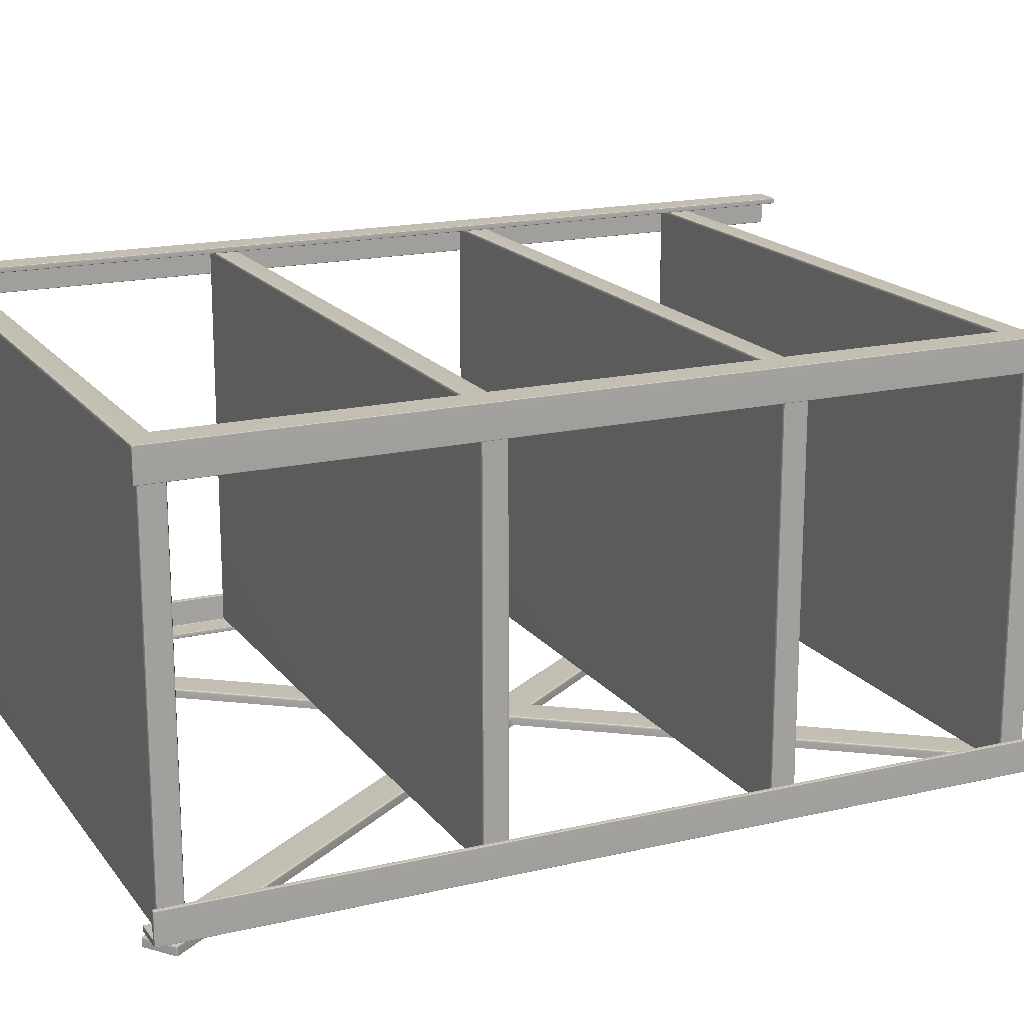
<metadata>
{"format":"obj","ext":"obj","renderer":"f3d","projection":"perspective","resolution":1024,"background":"white","views":[{"elev":17.5,"azim":-114.9,"up":"+Z"}]}
</metadata>
<code>
g default
v -8.021 5.678 -3.272
v -7.883 5.445 -3.272
v -7.821 5.528 -3.023
v -7.671 5.728 -2.919
v -7.871 5.878 -3.023
v -7.954 5.94 -3.272
v -2.502 1.535 -3.272
v -2.27 1.672 -3.272
v -2.352 1.734 -3.023
v -2.552 1.884 -2.919
v -2.702 1.685 -3.023
v -2.764 1.602 -3.272
v 129 188.2 -3.272
v 128.8 188.1 -3.272
v 128.9 188 -3.023
v 129.1 187.9 -2.919
v 129.2 188.1 -3.023
v 129.3 188.2 -3.272
v 134.5 184.1 -3.272
v 134.4 184.3 -3.272
v 134.3 184.2 -3.023
v 134.2 184 -2.919
v 134.4 183.9 -3.023
v 134.5 183.8 -3.272
v 128.8 188.1 -4.685
v 129 188.2 -4.685
v 129.3 188.2 -4.685
v 134.4 184.3 -4.685
v 134.5 184.1 -4.685
v 134.5 183.8 -4.685
v -7.883 5.445 -4.685
v -8.021 5.678 -4.685
v -7.954 5.94 -4.685
v -2.27 1.672 -4.685
v -2.502 1.535 -4.685
v -2.764 1.602 -4.685
v -7.957 5.687 -3.069
v -2.512 1.599 -3.069
v 129 188.2 -3.069
v 134.5 184.1 -3.069
v 130.1 0.344 -3.688
v 130.4 0.4079 -3.688
v 130.3 0.4914 -3.439
v 130.1 0.693 -3.335
v 129.9 0.5456 -3.439
v 129.9 0.4846 -3.688
v 135.7 4.416 -3.688
v 135.6 4.679 -3.688
v 135.5 4.618 -3.439
v 135.3 4.471 -3.335
v 135.5 4.269 -3.439
v 135.5 4.186 -3.688
v -4.614 184.6 -3.688
v -4.55 184.4 -3.688
v -4.467 184.4 -3.439
v -4.265 184.6 -3.335
v -4.413 184.8 -3.439
v -4.474 184.9 -3.688
v 0.9567 188.7 -3.688
v 0.6941 188.6 -3.688
v 0.7552 188.5 -3.439
v 0.9025 188.3 -3.335
v 1.104 188.5 -3.439
v 1.188 188.6 -3.688
v -4.55 184.4 -5.101
v -4.614 184.6 -5.101
v -4.474 184.9 -5.101
v 0.6941 188.6 -5.101
v 0.9567 188.7 -5.101
v 1.188 188.6 -5.101
v 130.4 0.4079 -5.101
v 130.1 0.344 -5.101
v 129.9 0.4846 -5.101
v 135.6 4.679 -5.101
v 135.7 4.416 -5.101
v 135.5 4.186 -5.101
v 130.1 0.4081 -3.485
v 135.6 4.426 -3.485
v -4.55 184.6 -3.485
v 0.9468 188.6 -3.485
v 134.4 188 79.59
v 134.4 188 79.64
v 134.4 187.9 79.75
v 134.5 187.8 79.79
v 134.6 187.9 79.75
v 134.6 187.9 79.65
v 134.6 187.9 79.6
v 134.5 188 79.46
v 128.3 187.9 79.65
v 128.3 187.8 79.65
v 128.3 187.8 79.75
v 128.4 187.8 79.79
v 128.4 187.9 79.75
v 128.4 188 79.65
v 134.5 -0.2876 73.44
v 134.6 -0.2876 73.48
v 134.6 -0.2876 73.57
v 134.5 187.9 73.48
v 134.5 188 73.57
v 134.6 187.9 73.57
v 134.6 187.8 73.57
v 134.6 187.8 73.48
v 134.5 187.8 73.44
v 134.6 -0.2876 79.65
v 134.6 -0.2876 79.75
v 134.5 -0.2876 79.79
v 128.4 -0.2876 79.79
v 128.3 -0.2876 79.75
v 128.3 -0.2876 79.65
v 133.7 187.8 73.48
v 133.6 187.8 73.57
v 133.7 187.9 73.57
v 133.8 188 73.57
v 133.8 187.9 73.48
v 133.8 187.8 73.44
v 128.3 187.8 78.69
v 128.3 187.8 78.79
v 128.3 187.9 78.79
v 128.4 188 78.79
v 128.4 187.9 78.69
v 128.4 187.8 78.65
v 133.6 187.8 78.61
v 133.5 187.9 78.65
v 133.5 187.9 78.69
v 133.6 188 78.79
v 133.7 188 78.75
v 133.8 188 78.66
v 133.7 187.9 78.56
v 133.6 187.8 78.51
v 133.6 -0.2876 73.57
v 133.7 -0.2876 73.48
v 133.8 -0.2876 73.44
v 133.5 -0.2876 78.65
v 133.6 -0.2876 78.61
v 133.6 -0.2876 78.51
v 128.3 -0.2876 78.79
v 128.3 -0.2876 78.69
v 128.4 -0.2876 78.65
v 134.5 187.9 79.7
v 128.3 187.9 79.73
v 134.5 187.9 73.49
v 133.7 187.9 73.49
v 128.3 187.9 78.71
v 133.6 187.9 78.65
v 134.4 188 -2.585
v 134.5 188 -2.506
v 134.6 187.9 -2.591
v 134.6 187.8 -2.626
v 134.6 187.9 -2.722
v 134.5 187.9 -2.762
v 134.4 187.9 -2.722
v 134.3 188 -2.618
v 134.5 187.9 3.55
v 134.5 187.8 3.591
v 134.6 187.8 3.55
v 134.6 187.8 3.452
v 134.6 187.9 3.452
v 134.5 188 3.452
v 128.3 -0.2876 -2.623
v 128.3 -0.2876 -2.721
v 128.4 -0.2876 -2.762
v 128.3 187.9 -2.623
v 128.4 188 -2.623
v 128.4 187.9 -2.721
v 128.4 187.8 -2.762
v 128.3 187.8 -2.721
v 128.3 187.8 -2.623
v 134.5 -0.2876 -2.762
v 134.6 -0.2876 -2.721
v 134.6 -0.2876 -2.623
v 134.6 -0.2876 3.452
v 134.6 -0.2876 3.55
v 134.5 -0.2876 3.591
v 128.3 187.8 -1.84
v 128.4 187.8 -1.8
v 128.4 187.9 -1.84
v 128.4 188 -1.939
v 128.3 187.9 -1.939
v 128.3 187.8 -1.939
v 133.5 187.8 3.55
v 133.6 187.8 3.591
v 133.6 187.9 3.55
v 133.6 188 3.452
v 133.5 187.9 3.452
v 133.5 187.8 3.452
v 133.4 187.8 -1.76
v 133.5 187.9 -1.664
v 133.5 187.9 -1.701
v 133.6 188 -1.788
v 133.6 188 -1.896
v 133.5 188 -1.94
v 133.4 187.9 -1.842
v 133.3 187.8 -1.8
v 128.4 -0.2876 -1.8
v 128.3 -0.2876 -1.84
v 128.3 -0.2876 -1.939
v 133.5 -0.2876 -1.661
v 133.4 -0.2876 -1.759
v 133.3 -0.2876 -1.8
v 133.6 -0.2876 3.591
v 133.5 -0.2876 3.55
v 133.5 -0.2876 3.452
v 134.5 187.9 -2.682
v 134.5 187.9 3.532
v 128.3 187.9 -2.703
v 128.3 187.9 -1.859
v 133.5 187.9 3.532
v 133.5 187.9 -1.801
v -3.577 188 -3.186
v -3.498 188 -3.24
v -3.583 187.9 -3.342
v -3.617 187.8 -3.384
v -3.714 187.9 -3.345
v -3.754 187.9 -3.251
v -3.713 187.9 -3.192
v -3.609 188 -3.056
v 2.559 187.9 -3.245
v 2.599 187.8 -3.245
v 2.559 187.8 -3.344
v 2.46 187.8 -3.384
v 2.46 187.9 -3.344
v 2.46 188 -3.245
v -3.615 -0.2876 2.969
v -3.713 -0.2876 2.928
v -3.754 -0.2876 2.83
v -3.615 187.9 2.928
v -3.615 188 2.83
v -3.713 187.9 2.83
v -3.754 187.8 2.83
v -3.713 187.8 2.928
v -3.615 187.8 2.969
v -3.754 -0.2876 -3.245
v -3.713 -0.2876 -3.344
v -3.615 -0.2876 -3.384
v 2.46 -0.2876 -3.384
v 2.559 -0.2876 -3.344
v 2.599 -0.2876 -3.245
v -2.832 187.8 2.928
v -2.791 187.8 2.83
v -2.832 187.9 2.83
v -2.931 188 2.83
v -2.931 187.9 2.928
v -2.931 187.8 2.969
v 2.559 187.8 -2.288
v 2.599 187.8 -2.386
v 2.559 187.9 -2.386
v 2.46 188 -2.386
v 2.46 187.9 -2.288
v 2.46 187.8 -2.247
v -2.752 187.8 -2.207
v -2.656 187.9 -2.247
v -2.693 187.9 -2.288
v -2.78 188 -2.389
v -2.887 188 -2.351
v -2.932 188 -2.259
v -2.834 187.9 -2.152
v -2.791 187.8 -2.11
v -2.791 -0.2876 2.83
v -2.832 -0.2876 2.928
v -2.931 -0.2876 2.969
v -2.652 -0.2876 -2.247
v -2.751 -0.2876 -2.206
v -2.791 -0.2876 -2.108
v 2.599 -0.2876 -2.386
v 2.559 -0.2876 -2.288
v 2.46 -0.2876 -2.247
v -3.674 187.9 -3.299
v 2.541 187.9 -3.325
v -3.695 187.9 2.91
v -2.85 187.9 2.91
v 2.541 187.9 -2.306
v -2.793 187.9 -2.248
v -3.555 188 79.28
v -3.609 188 79.2
v -3.711 187.9 79.29
v -3.754 187.8 79.32
v -3.715 187.9 79.42
v -3.62 187.9 79.46
v -3.562 187.9 79.42
v -3.425 188 79.31
v -3.615 187.9 73.14
v -3.615 187.8 73.1
v -3.713 187.8 73.14
v -3.754 187.8 73.24
v -3.713 187.9 73.24
v -3.615 188 73.24
v 2.599 -0.2876 79.32
v 2.559 -0.2876 79.42
v 2.46 -0.2876 79.46
v 2.559 187.9 79.32
v 2.46 188 79.32
v 2.46 187.9 79.42
v 2.46 187.8 79.46
v 2.559 187.8 79.42
v 2.599 187.8 79.32
v -3.615 -0.2876 79.46
v -3.713 -0.2876 79.42
v -3.754 -0.2876 79.32
v -3.754 -0.2876 73.24
v -3.713 -0.2876 73.14
v -3.615 -0.2876 73.1
v 2.559 187.8 78.54
v 2.46 187.8 78.49
v 2.46 187.9 78.54
v 2.46 188 78.63
v 2.559 187.9 78.63
v 2.599 187.8 78.63
v -2.657 187.8 73.14
v -2.755 187.8 73.1
v -2.755 187.9 73.14
v -2.755 188 73.24
v -2.657 187.9 73.24
v -2.616 187.8 73.24
v -2.576 187.8 78.45
v -2.616 187.9 78.36
v -2.657 187.9 78.4
v -2.758 188 78.48
v -2.72 188 78.59
v -2.629 188 78.64
v -2.522 187.9 78.54
v -2.479 187.8 78.49
v 2.46 -0.2876 78.49
v 2.559 -0.2876 78.54
v 2.599 -0.2876 78.63
v -2.616 -0.2876 78.36
v -2.576 -0.2876 78.45
v -2.477 -0.2876 78.49
v -2.755 -0.2876 73.1
v -2.657 -0.2876 73.14
v -2.616 -0.2876 73.24
v -3.668 187.9 79.38
v -3.695 187.9 73.16
v 2.541 187.9 79.4
v 2.541 187.9 78.55
v -2.675 187.9 73.16
v -2.617 187.9 78.5
v -2.005 125.4 77.93
v -1.57 125.2 77.93
v -1.57 125.4 78.37
v -1.57 125.8 78.55
v -2.005 125.8 78.37
v -2.186 125.8 77.93
v 133.4 125.4 77.93
v 133.5 125.8 77.93
v 133.4 125.8 78.37
v 132.9 125.8 78.55
v 132.9 125.4 78.37
v 132.9 125.2 77.93
v -2.005 129.9 77.93
v -2.186 129.5 77.93
v -2.005 129.5 78.37
v -1.57 129.5 78.55
v -1.57 129.9 78.37
v -1.57 130.1 77.93
v 133.4 129.9 77.93
v 132.9 130.1 77.93
v 132.9 129.9 78.37
v 132.9 129.5 78.55
v 133.4 129.5 78.37
v 133.5 129.5 77.93
v -2.005 129.5 -1.616
v -2.186 129.5 -1.18
v -2.005 129.9 -1.18
v -1.57 130.1 -1.18
v -1.57 129.9 -1.616
v -1.57 129.5 -1.796
v 133.4 129.5 -1.616
v 132.9 129.5 -1.796
v 132.9 129.9 -1.616
v 132.9 130.1 -1.18
v 133.4 129.9 -1.18
v 133.5 129.5 -1.18
v -2.005 125.4 -1.18
v -2.186 125.8 -1.18
v -2.005 125.8 -1.616
v -1.57 125.8 -1.796
v -1.57 125.4 -1.616
v -1.57 125.2 -1.18
v 133.4 125.4 -1.18
v 132.9 125.2 -1.18
v 132.9 125.4 -1.616
v 132.9 125.8 -1.796
v 133.4 125.8 -1.616
v 133.5 125.8 -1.18
v -1.925 125.5 78.29
v 133.3 125.5 78.29
v -1.925 129.9 78.29
v 133.3 129.9 78.29
v -1.925 129.9 -1.536
v 133.3 129.9 -1.536
v -1.925 125.5 -1.536
v 133.3 125.5 -1.536
v -2.005 182.3 77.93
v -1.57 182.1 77.93
v -1.57 182.3 78.37
v -1.57 182.7 78.55
v -2.005 182.7 78.37
v -2.186 182.7 77.93
v 133.4 182.3 77.93
v 133.5 182.7 77.93
v 133.4 182.7 78.37
v 132.9 182.7 78.55
v 132.9 182.3 78.37
v 132.9 182.1 77.93
v -2.005 186.9 77.93
v -2.186 186.4 77.93
v -2.005 186.4 78.37
v -1.57 186.4 78.55
v -1.57 186.9 78.37
v -1.57 187 77.93
v 133.4 186.9 77.93
v 132.9 187 77.93
v 132.9 186.9 78.37
v 132.9 186.4 78.55
v 133.4 186.4 78.37
v 133.5 186.4 77.93
v -2.005 186.4 -1.616
v -2.186 186.4 -1.18
v -2.005 186.9 -1.18
v -1.57 187 -1.18
v -1.57 186.9 -1.616
v -1.57 186.4 -1.796
v 133.4 186.4 -1.616
v 132.9 186.4 -1.796
v 132.9 186.9 -1.616
v 132.9 187 -1.18
v 133.4 186.9 -1.18
v 133.5 186.4 -1.18
v -2.005 182.3 -1.18
v -2.186 182.7 -1.18
v -2.005 182.7 -1.616
v -1.57 182.7 -1.796
v -1.57 182.3 -1.616
v -1.57 182.1 -1.18
v 133.4 182.3 -1.18
v 132.9 182.1 -1.18
v 132.9 182.3 -1.616
v 132.9 182.7 -1.796
v 133.4 182.7 -1.616
v 133.5 182.7 -1.18
v -1.925 182.4 78.29
v 133.3 182.4 78.29
v -1.925 186.8 78.29
v 133.3 186.8 78.29
v -1.925 186.8 -1.536
v 133.3 186.8 -1.536
v -1.925 182.4 -1.536
v 133.3 182.4 -1.536
v -2.005 69.68 77.93
v -1.57 69.5 77.93
v -1.57 69.68 78.37
v -1.57 70.12 78.55
v -2.005 70.12 78.37
v -2.186 70.12 77.93
v 133.4 69.68 77.93
v 133.5 70.12 77.93
v 133.4 70.12 78.37
v 132.9 70.12 78.55
v 132.9 69.68 78.37
v 132.9 69.5 77.93
v -2.005 74.25 77.93
v -2.186 73.81 77.93
v -2.005 73.81 78.37
v -1.57 73.81 78.55
v -1.57 74.25 78.37
v -1.57 74.43 77.93
v 133.4 74.25 77.93
v 132.9 74.43 77.93
v 132.9 74.25 78.37
v 132.9 73.81 78.55
v 133.4 73.81 78.37
v 133.5 73.81 77.93
v -2.005 73.81 -1.616
v -2.186 73.81 -1.18
v -2.005 74.25 -1.18
v -1.57 74.43 -1.18
v -1.57 74.25 -1.616
v -1.57 73.81 -1.796
v 133.4 73.81 -1.616
v 132.9 73.81 -1.796
v 132.9 74.25 -1.616
v 132.9 74.43 -1.18
v 133.4 74.25 -1.18
v 133.5 73.81 -1.18
v -2.005 69.68 -1.18
v -2.186 70.12 -1.18
v -2.005 70.12 -1.616
v -1.57 70.12 -1.796
v -1.57 69.68 -1.616
v -1.57 69.5 -1.18
v 133.4 69.68 -1.18
v 132.9 69.5 -1.18
v 132.9 69.68 -1.616
v 132.9 70.12 -1.796
v 133.4 70.12 -1.616
v 133.5 70.12 -1.18
v -1.925 69.76 78.29
v 133.3 69.76 78.29
v -1.925 74.17 78.29
v 133.3 74.17 78.29
v -1.925 74.17 -1.536
v 133.3 74.17 -1.536
v -1.925 69.76 -1.536
v 133.3 69.76 -1.536
v -2.005 20.96 77.93
v -1.57 20.78 77.93
v -1.57 20.96 78.37
v -1.57 21.39 78.55
v -2.005 21.39 78.37
v -2.186 21.39 77.93
v 133.4 20.96 77.93
v 133.5 21.39 77.93
v 133.4 21.39 78.37
v 132.9 21.39 78.55
v 132.9 20.96 78.37
v 132.9 20.78 77.93
v -2.005 25.52 77.93
v -2.186 25.09 77.93
v -2.005 25.09 78.37
v -1.57 25.09 78.55
v -1.57 25.52 78.37
v -1.57 25.7 77.93
v 133.4 25.52 77.93
v 132.9 25.7 77.93
v 132.9 25.52 78.37
v 132.9 25.09 78.55
v 133.4 25.09 78.37
v 133.5 25.09 77.93
v -2.005 25.09 -1.616
v -2.186 25.09 -1.18
v -2.005 25.52 -1.18
v -1.57 25.7 -1.18
v -1.57 25.52 -1.616
v -1.57 25.09 -1.796
v 133.4 25.09 -1.616
v 132.9 25.09 -1.796
v 132.9 25.52 -1.616
v 132.9 25.7 -1.18
v 133.4 25.52 -1.18
v 133.5 25.09 -1.18
v -2.005 20.96 -1.18
v -2.186 21.39 -1.18
v -2.005 21.39 -1.616
v -1.57 21.39 -1.796
v -1.57 20.96 -1.616
v -1.57 20.78 -1.18
v 133.4 20.96 -1.18
v 132.9 20.78 -1.18
v 132.9 20.96 -1.616
v 132.9 21.39 -1.796
v 133.4 21.39 -1.616
v 133.5 21.39 -1.18
v -1.925 21.04 78.29
v 133.3 21.04 78.29
v -1.925 25.44 78.29
v 133.3 25.44 78.29
v -1.925 25.44 -1.536
v 133.3 25.44 -1.536
v -1.925 21.04 -1.536
v 133.3 21.04 -1.536
g steeelRack
f 2 1 32 31
f 1 6 33 32
f 4 3 11 10
f 3 2 12 11
f 6 5 15 14
f 5 4 16 15
f 8 7 35 34
f 7 12 36 35
f 10 9 23 22
f 9 8 24 23
f 14 13 26 25
f 13 18 27 26
f 18 17 21 20
f 17 16 22 21
f 20 19 29 28
f 19 24 30 29
f 4 10 22 16
f 18 20 28 27
f 2 31 36 12
f 8 34 30 24
f 33 6 14 25
f 5 6 1 37
f 1 2 3 37
f 3 4 5 37
f 11 12 7 38
f 7 8 9 38
f 9 10 11 38
f 17 18 13 39
f 13 14 15 39
f 15 16 17 39
f 23 24 19 40
f 19 20 21 40
f 21 22 23 40
f 42 41 72 71
f 41 46 73 72
f 44 43 51 50
f 43 42 52 51
f 46 45 55 54
f 45 44 56 55
f 48 47 75 74
f 47 52 76 75
f 50 49 63 62
f 49 48 64 63
f 54 53 66 65
f 53 58 67 66
f 58 57 61 60
f 57 56 62 61
f 60 59 69 68
f 59 64 70 69
f 44 50 62 56
f 58 60 68 67
f 42 71 76 52
f 48 74 70 64
f 73 46 54 65
f 45 46 41 77
f 41 42 43 77
f 43 44 45 77
f 51 52 47 78
f 47 48 49 78
f 49 50 51 78
f 57 58 53 79
f 53 54 55 79
f 55 56 57 79
f 63 64 59 80
f 59 60 61 80
f 61 62 63 80
f 82 81 126 125
f 81 88 127 126
f 84 83 93 92
f 83 82 94 93
f 86 85 105 104
f 85 84 106 105
f 88 87 100 99
f 87 86 101 100
f 90 89 118 117
f 89 94 119 118
f 92 91 108 107
f 91 90 109 108
f 97 96 102 101
f 96 95 103 102
f 99 98 114 113
f 98 103 115 114
f 111 110 131 130
f 110 115 132 131
f 113 112 128 127
f 112 111 129 128
f 117 116 137 136
f 116 121 138 137
f 121 120 124 123
f 120 119 125 124
f 123 122 134 133
f 122 129 135 134
f 84 92 107 106
f 86 104 97 101
f 94 82 125 119
f 88 99 113 127
f 129 111 130 135
f 103 95 132 115
f 121 123 133 138
f 109 90 117 136
f 87 88 81 139
f 81 82 83 139
f 83 84 85 139
f 85 86 87 139
f 93 94 89 140
f 89 90 91 140
f 91 92 93 140
f 102 103 98 141
f 98 99 100 141
f 100 101 102 141
f 114 115 110 142
f 110 111 112 142
f 112 113 114 142
f 120 121 116 143
f 116 117 118 143
f 118 119 120 143
f 128 129 122 144
f 122 123 124 144
f 124 125 126 144
f 126 127 128 144
f 146 145 190 189
f 145 152 191 190
f 148 147 157 156
f 147 146 158 157
f 150 149 169 168
f 149 148 170 169
f 152 151 164 163
f 151 150 165 164
f 154 153 182 181
f 153 158 183 182
f 156 155 172 171
f 155 154 173 172
f 161 160 166 165
f 160 159 167 166
f 163 162 178 177
f 162 167 179 178
f 175 174 195 194
f 174 179 196 195
f 177 176 192 191
f 176 175 193 192
f 181 180 201 200
f 180 185 202 201
f 185 184 188 187
f 184 183 189 188
f 187 186 198 197
f 186 193 199 198
f 148 156 171 170
f 150 168 161 165
f 158 146 189 183
f 152 163 177 191
f 193 175 194 199
f 167 159 196 179
f 185 187 197 202
f 173 154 181 200
f 151 152 145 203
f 145 146 147 203
f 147 148 149 203
f 149 150 151 203
f 157 158 153 204
f 153 154 155 204
f 155 156 157 204
f 166 167 162 205
f 162 163 164 205
f 164 165 166 205
f 178 179 174 206
f 174 175 176 206
f 176 177 178 206
f 184 185 180 207
f 180 181 182 207
f 182 183 184 207
f 192 193 186 208
f 186 187 188 208
f 188 189 190 208
f 190 191 192 208
f 210 209 254 253
f 209 216 255 254
f 212 211 221 220
f 211 210 222 221
f 214 213 233 232
f 213 212 234 233
f 216 215 228 227
f 215 214 229 228
f 218 217 246 245
f 217 222 247 246
f 220 219 236 235
f 219 218 237 236
f 225 224 230 229
f 224 223 231 230
f 227 226 242 241
f 226 231 243 242
f 239 238 259 258
f 238 243 260 259
f 241 240 256 255
f 240 239 257 256
f 245 244 265 264
f 244 249 266 265
f 249 248 252 251
f 248 247 253 252
f 251 250 262 261
f 250 257 263 262
f 212 220 235 234
f 214 232 225 229
f 222 210 253 247
f 216 227 241 255
f 257 239 258 263
f 231 223 260 243
f 249 251 261 266
f 237 218 245 264
f 215 216 209 267
f 209 210 211 267
f 211 212 213 267
f 213 214 215 267
f 221 222 217 268
f 217 218 219 268
f 219 220 221 268
f 230 231 226 269
f 226 227 228 269
f 228 229 230 269
f 242 243 238 270
f 238 239 240 270
f 240 241 242 270
f 248 249 244 271
f 244 245 246 271
f 246 247 248 271
f 256 257 250 272
f 250 251 252 272
f 252 253 254 272
f 254 255 256 272
f 274 273 318 317
f 273 280 319 318
f 276 275 285 284
f 275 274 286 285
f 278 277 297 296
f 277 276 298 297
f 280 279 292 291
f 279 278 293 292
f 282 281 310 309
f 281 286 311 310
f 284 283 300 299
f 283 282 301 300
f 289 288 294 293
f 288 287 295 294
f 291 290 306 305
f 290 295 307 306
f 303 302 323 322
f 302 307 324 323
f 305 304 320 319
f 304 303 321 320
f 309 308 329 328
f 308 313 330 329
f 313 312 316 315
f 312 311 317 316
f 315 314 326 325
f 314 321 327 326
f 276 284 299 298
f 278 296 289 293
f 286 274 317 311
f 280 291 305 319
f 321 303 322 327
f 295 287 324 307
f 313 315 325 330
f 301 282 309 328
f 279 280 273 331
f 273 274 275 331
f 275 276 277 331
f 277 278 279 331
f 285 286 281 332
f 281 282 283 332
f 283 284 285 332
f 294 295 290 333
f 290 291 292 333
f 292 293 294 333
f 306 307 302 334
f 302 303 304 334
f 304 305 306 334
f 312 313 308 335
f 308 309 310 335
f 310 311 312 335
f 320 321 314 336
f 314 315 316 336
f 316 317 318 336
f 318 319 320 336
f 338 337 373 378
f 337 342 374 373
f 340 339 347 346
f 339 338 348 347
f 342 341 351 350
f 341 340 352 351
f 344 343 379 384
f 343 348 380 379
f 346 345 359 358
f 345 344 360 359
f 350 349 363 362
f 349 354 364 363
f 354 353 357 356
f 353 352 358 357
f 356 355 371 370
f 355 360 372 371
f 362 361 375 374
f 361 366 376 375
f 366 365 369 368
f 365 364 370 369
f 368 367 383 382
f 367 372 384 383
f 378 377 381 380
f 377 376 382 381
f 340 346 358 352
f 354 356 370 364
f 366 368 382 376
f 378 380 348 338
f 344 384 372 360
f 374 342 350 362
f 341 342 337 385
f 337 338 339 385
f 339 340 341 385
f 347 348 343 386
f 343 344 345 386
f 345 346 347 386
f 353 354 349 387
f 349 350 351 387
f 351 352 353 387
f 359 360 355 388
f 355 356 357 388
f 357 358 359 388
f 365 366 361 389
f 361 362 363 389
f 363 364 365 389
f 371 372 367 390
f 367 368 369 390
f 369 370 371 390
f 377 378 373 391
f 373 374 375 391
f 375 376 377 391
f 383 384 379 392
f 379 380 381 392
f 381 382 383 392
f 394 393 429 434
f 393 398 430 429
f 396 395 403 402
f 395 394 404 403
f 398 397 407 406
f 397 396 408 407
f 400 399 435 440
f 399 404 436 435
f 402 401 415 414
f 401 400 416 415
f 406 405 419 418
f 405 410 420 419
f 410 409 413 412
f 409 408 414 413
f 412 411 427 426
f 411 416 428 427
f 418 417 431 430
f 417 422 432 431
f 422 421 425 424
f 421 420 426 425
f 424 423 439 438
f 423 428 440 439
f 434 433 437 436
f 433 432 438 437
f 396 402 414 408
f 410 412 426 420
f 422 424 438 432
f 434 436 404 394
f 400 440 428 416
f 430 398 406 418
f 397 398 393 441
f 393 394 395 441
f 395 396 397 441
f 403 404 399 442
f 399 400 401 442
f 401 402 403 442
f 409 410 405 443
f 405 406 407 443
f 407 408 409 443
f 415 416 411 444
f 411 412 413 444
f 413 414 415 444
f 421 422 417 445
f 417 418 419 445
f 419 420 421 445
f 427 428 423 446
f 423 424 425 446
f 425 426 427 446
f 433 434 429 447
f 429 430 431 447
f 431 432 433 447
f 439 440 435 448
f 435 436 437 448
f 437 438 439 448
f 450 449 485 490
f 449 454 486 485
f 452 451 459 458
f 451 450 460 459
f 454 453 463 462
f 453 452 464 463
f 456 455 491 496
f 455 460 492 491
f 458 457 471 470
f 457 456 472 471
f 462 461 475 474
f 461 466 476 475
f 466 465 469 468
f 465 464 470 469
f 468 467 483 482
f 467 472 484 483
f 474 473 487 486
f 473 478 488 487
f 478 477 481 480
f 477 476 482 481
f 480 479 495 494
f 479 484 496 495
f 490 489 493 492
f 489 488 494 493
f 452 458 470 464
f 466 468 482 476
f 478 480 494 488
f 490 492 460 450
f 456 496 484 472
f 486 454 462 474
f 453 454 449 497
f 449 450 451 497
f 451 452 453 497
f 459 460 455 498
f 455 456 457 498
f 457 458 459 498
f 465 466 461 499
f 461 462 463 499
f 463 464 465 499
f 471 472 467 500
f 467 468 469 500
f 469 470 471 500
f 477 478 473 501
f 473 474 475 501
f 475 476 477 501
f 483 484 479 502
f 479 480 481 502
f 481 482 483 502
f 489 490 485 503
f 485 486 487 503
f 487 488 489 503
f 495 496 491 504
f 491 492 493 504
f 493 494 495 504
f 506 505 541 546
f 505 510 542 541
f 508 507 515 514
f 507 506 516 515
f 510 509 519 518
f 509 508 520 519
f 512 511 547 552
f 511 516 548 547
f 514 513 527 526
f 513 512 528 527
f 518 517 531 530
f 517 522 532 531
f 522 521 525 524
f 521 520 526 525
f 524 523 539 538
f 523 528 540 539
f 530 529 543 542
f 529 534 544 543
f 534 533 537 536
f 533 532 538 537
f 536 535 551 550
f 535 540 552 551
f 546 545 549 548
f 545 544 550 549
f 508 514 526 520
f 522 524 538 532
f 534 536 550 544
f 546 548 516 506
f 512 552 540 528
f 542 510 518 530
f 509 510 505 553
f 505 506 507 553
f 507 508 509 553
f 515 516 511 554
f 511 512 513 554
f 513 514 515 554
f 521 522 517 555
f 517 518 519 555
f 519 520 521 555
f 527 528 523 556
f 523 524 525 556
f 525 526 527 556
f 533 534 529 557
f 529 530 531 557
f 531 532 533 557
f 539 540 535 558
f 535 536 537 558
f 537 538 539 558
f 545 546 541 559
f 541 542 543 559
f 543 544 545 559
f 551 552 547 560
f 547 548 549 560
f 549 550 551 560

</code>
